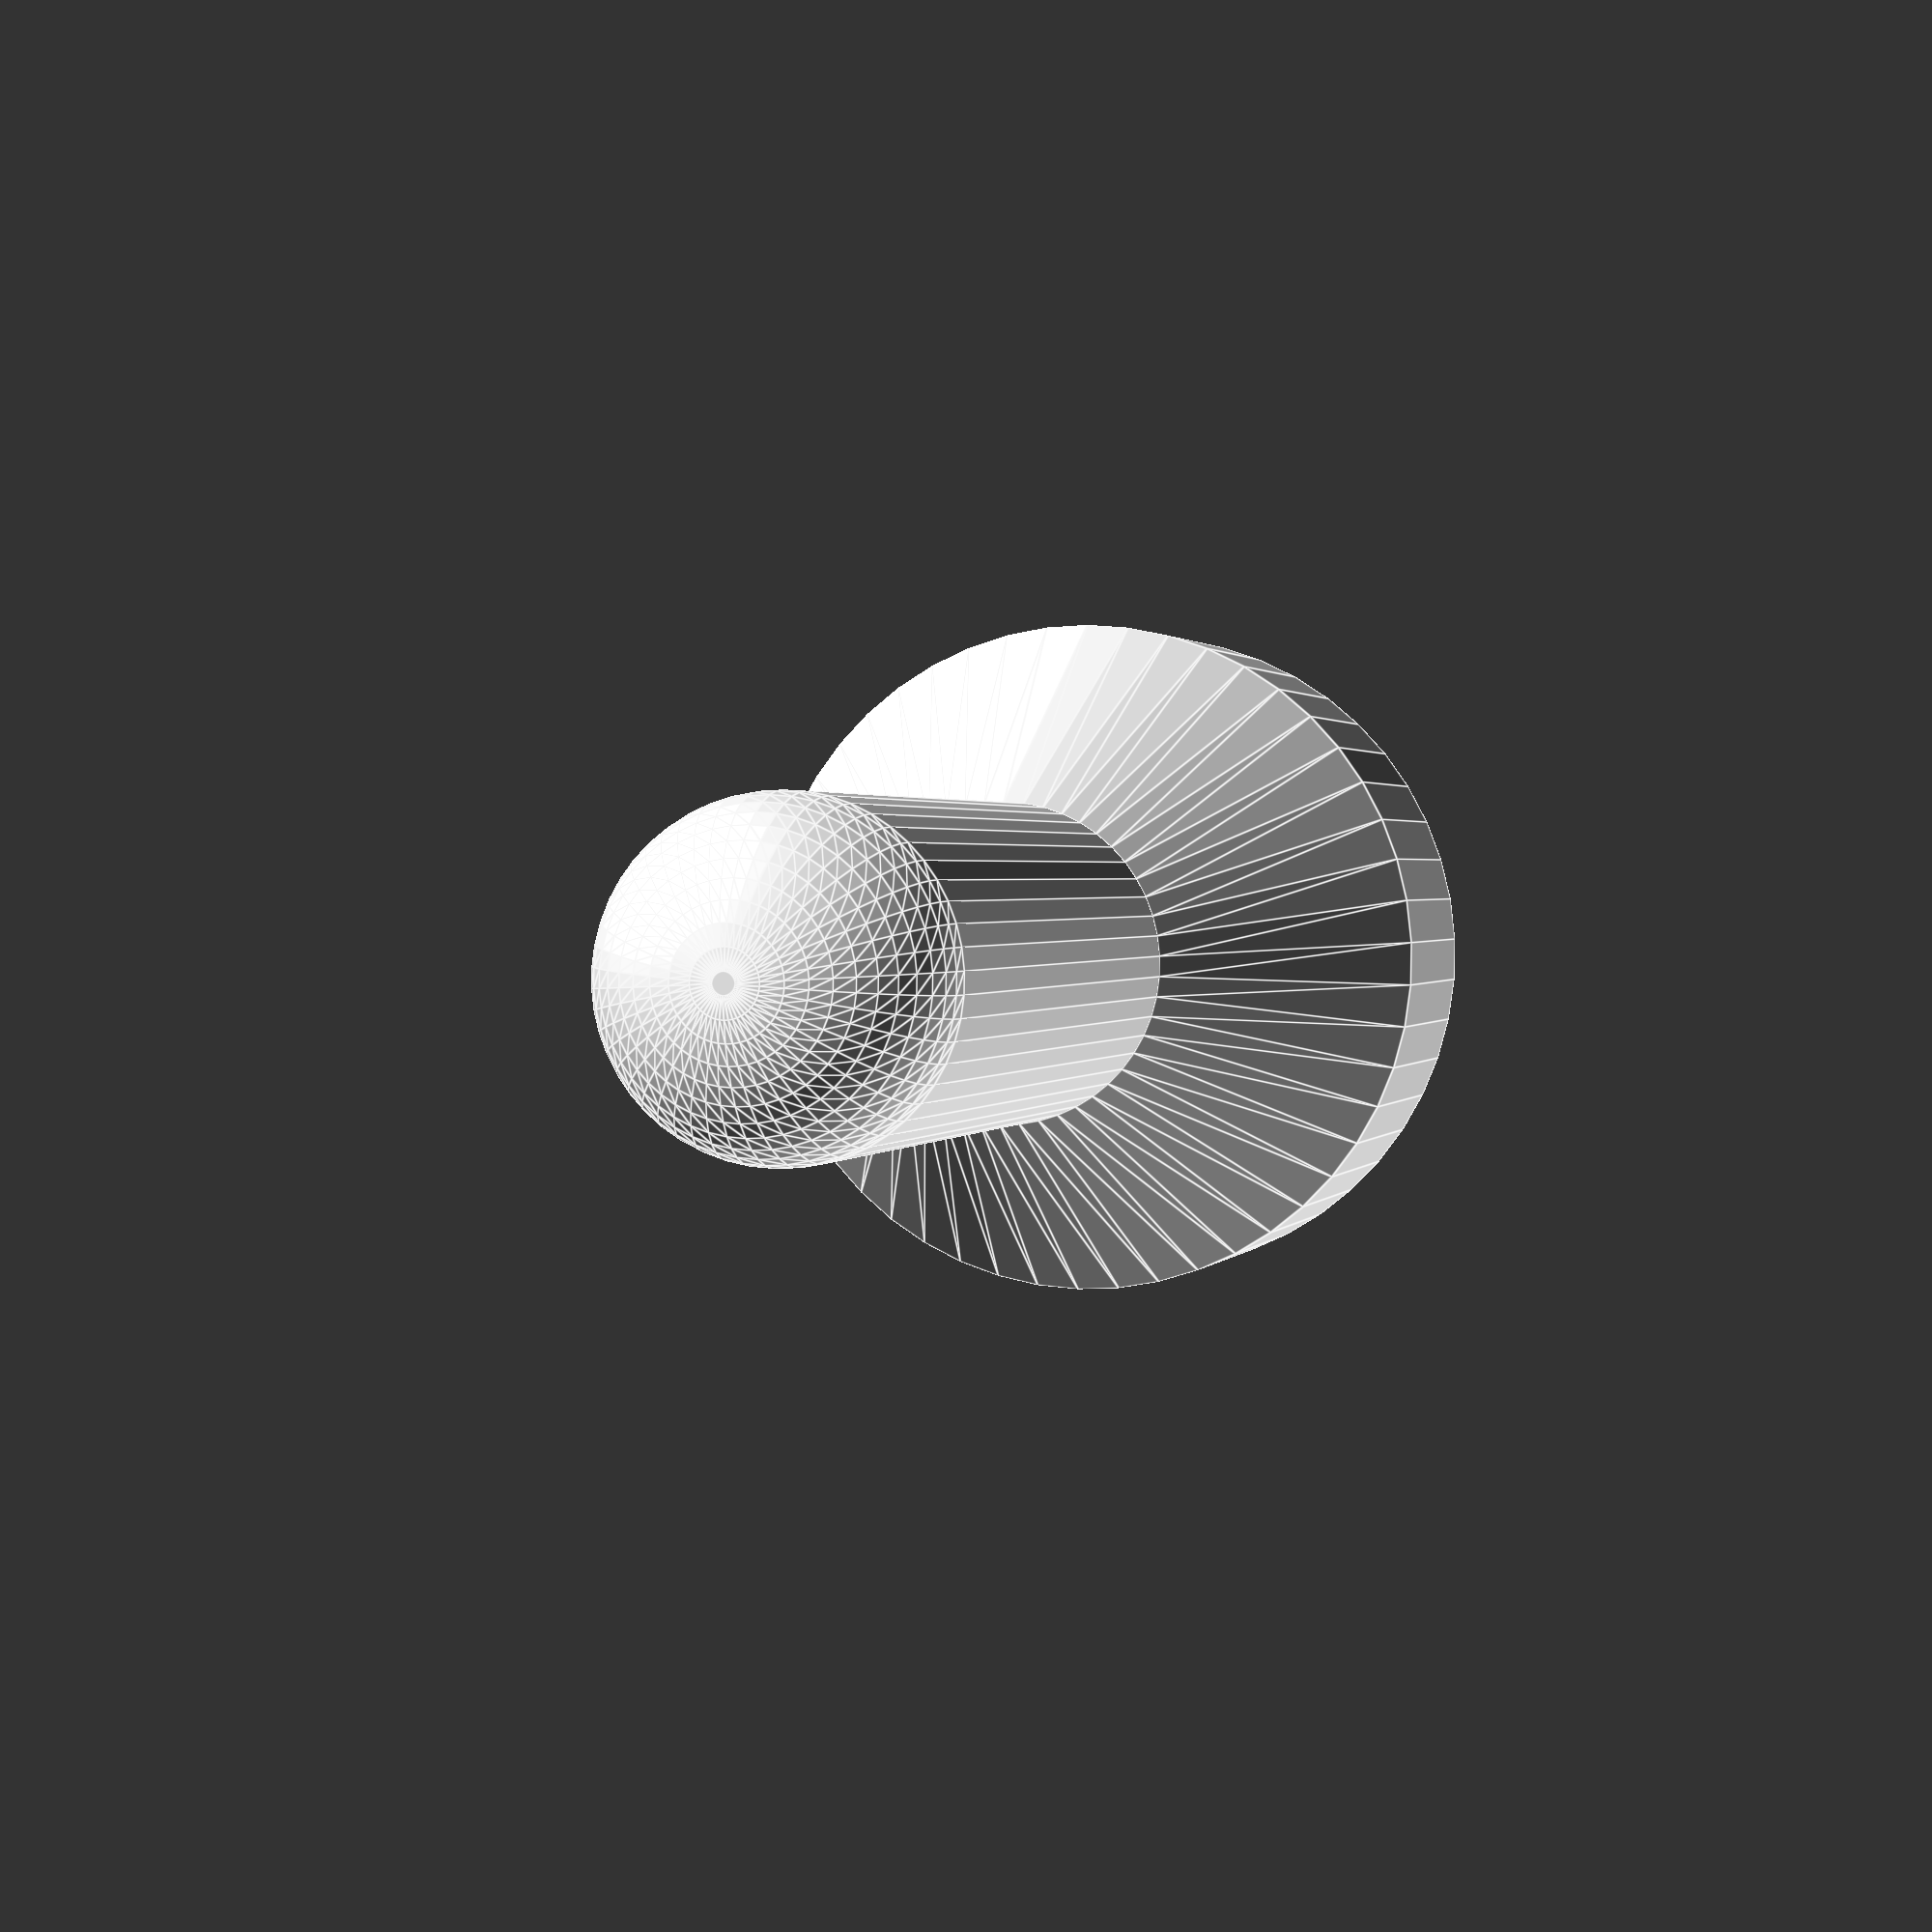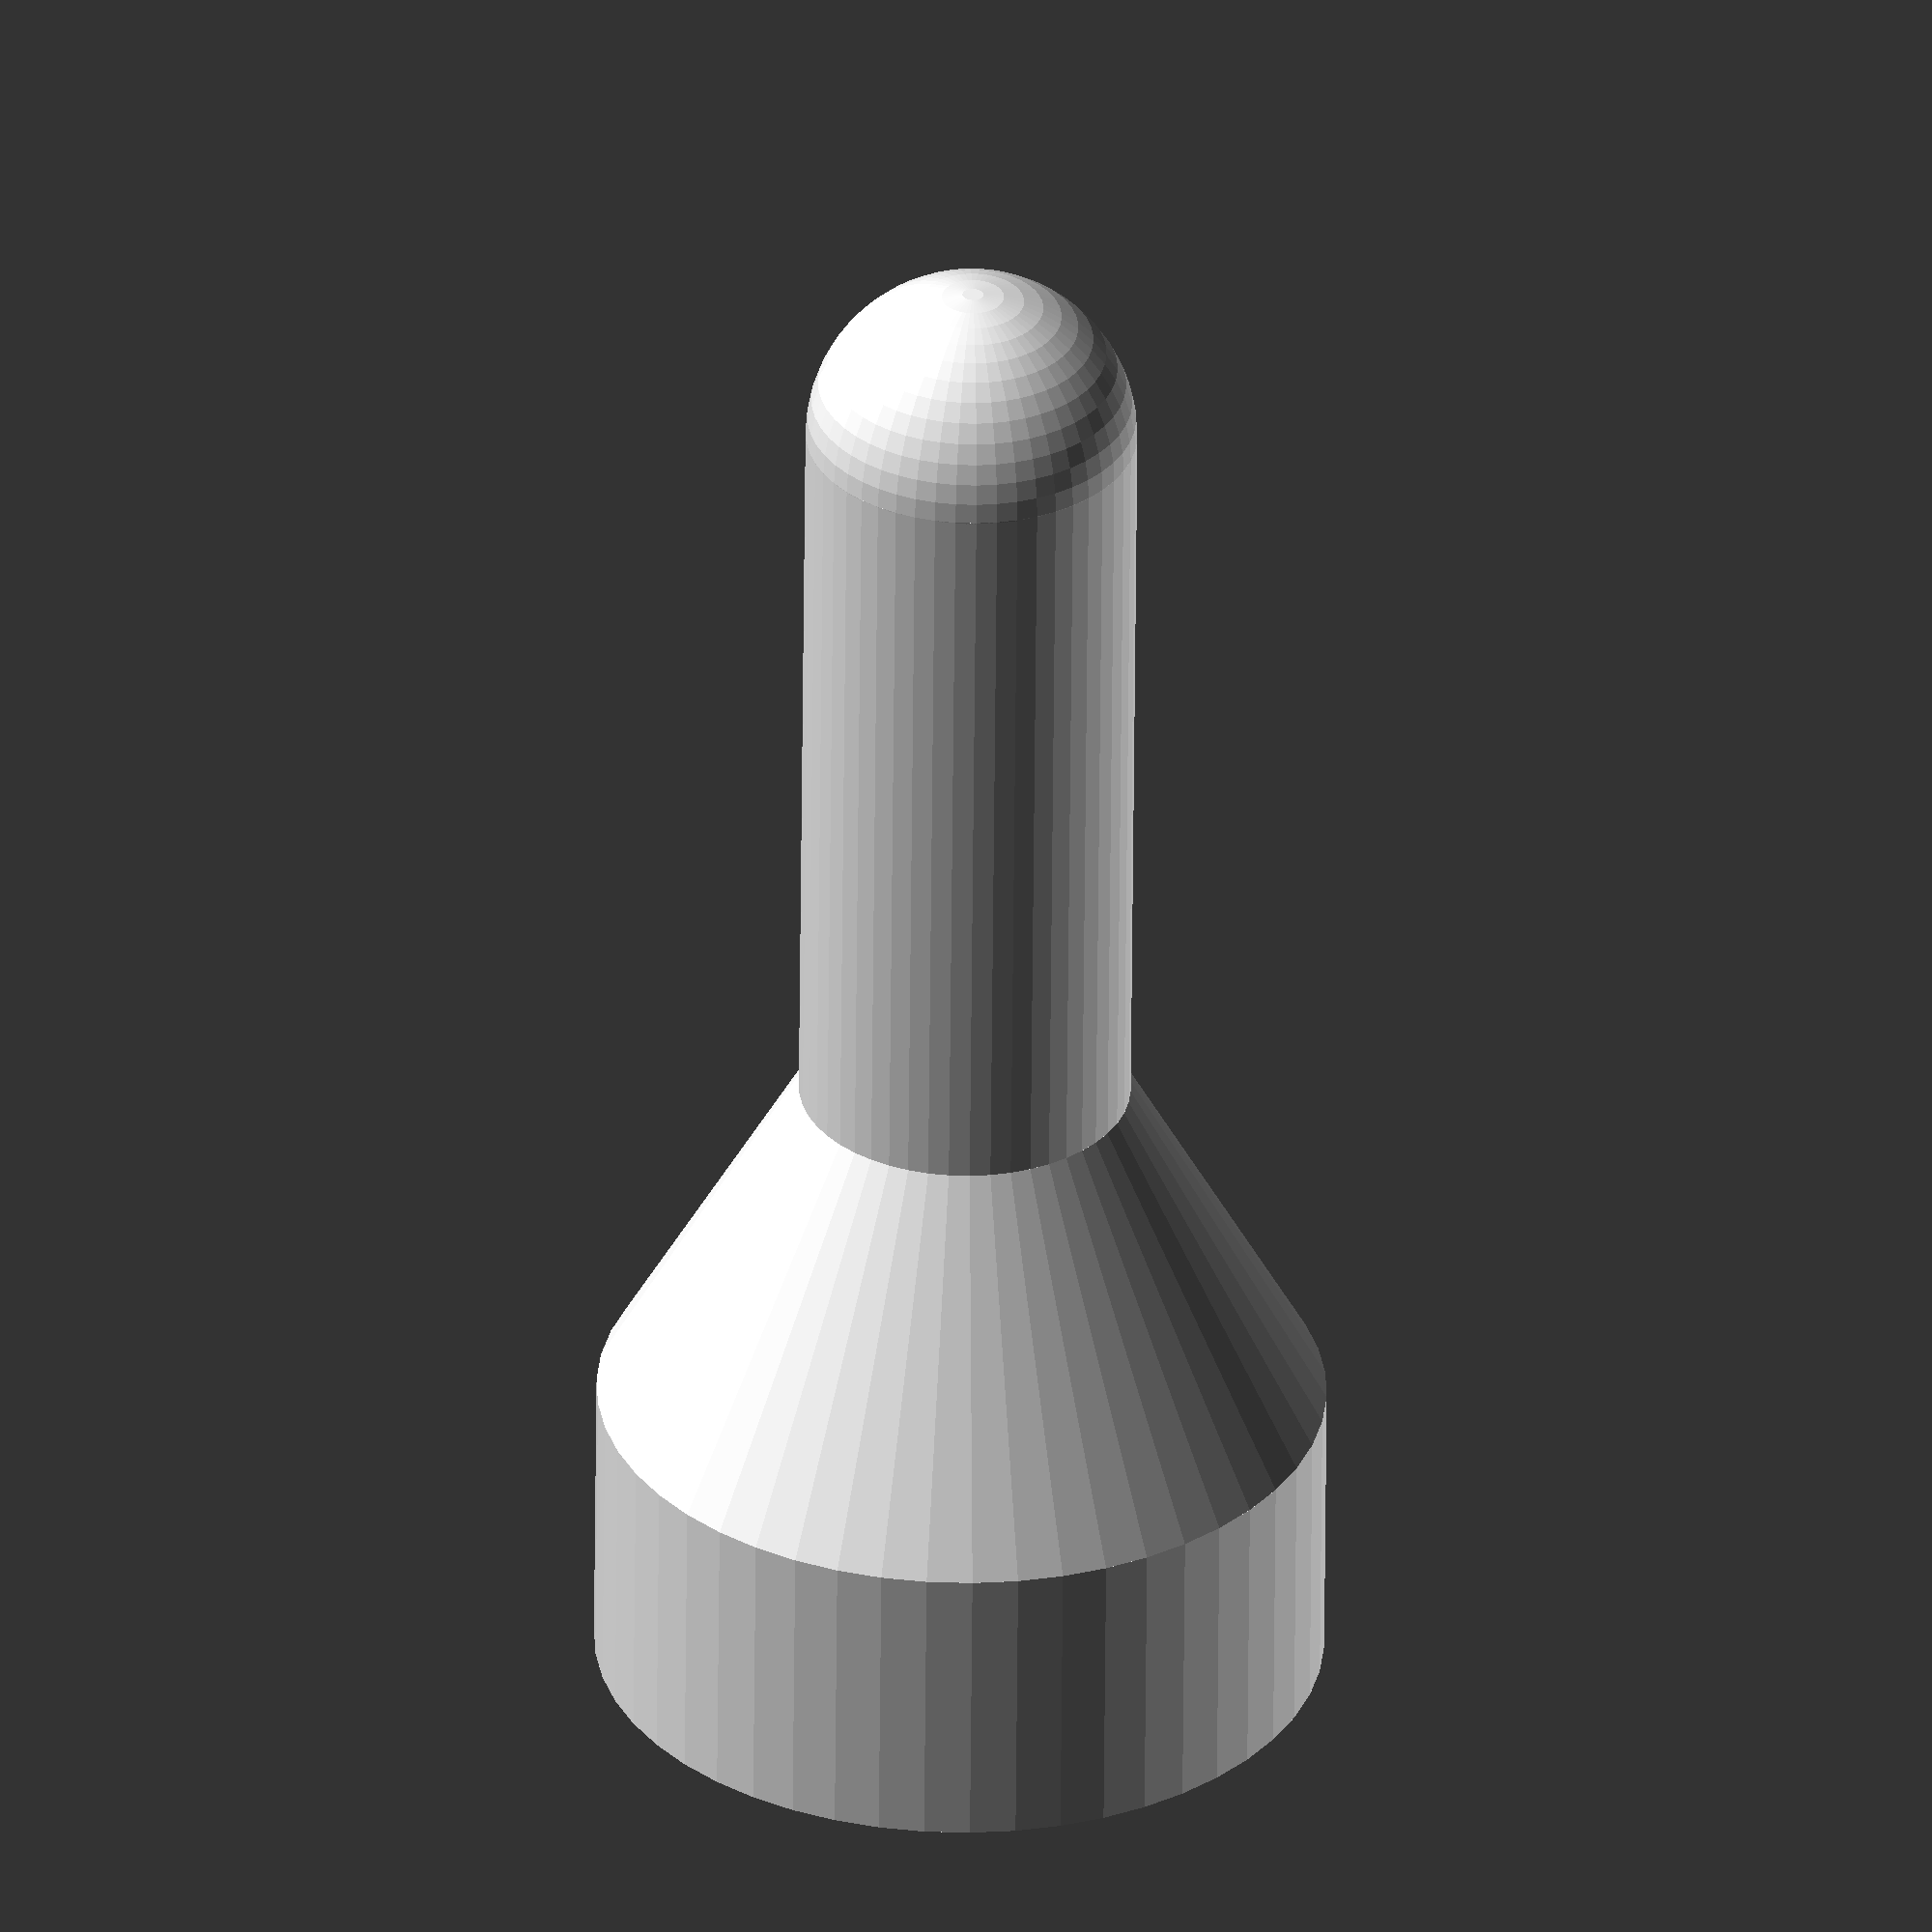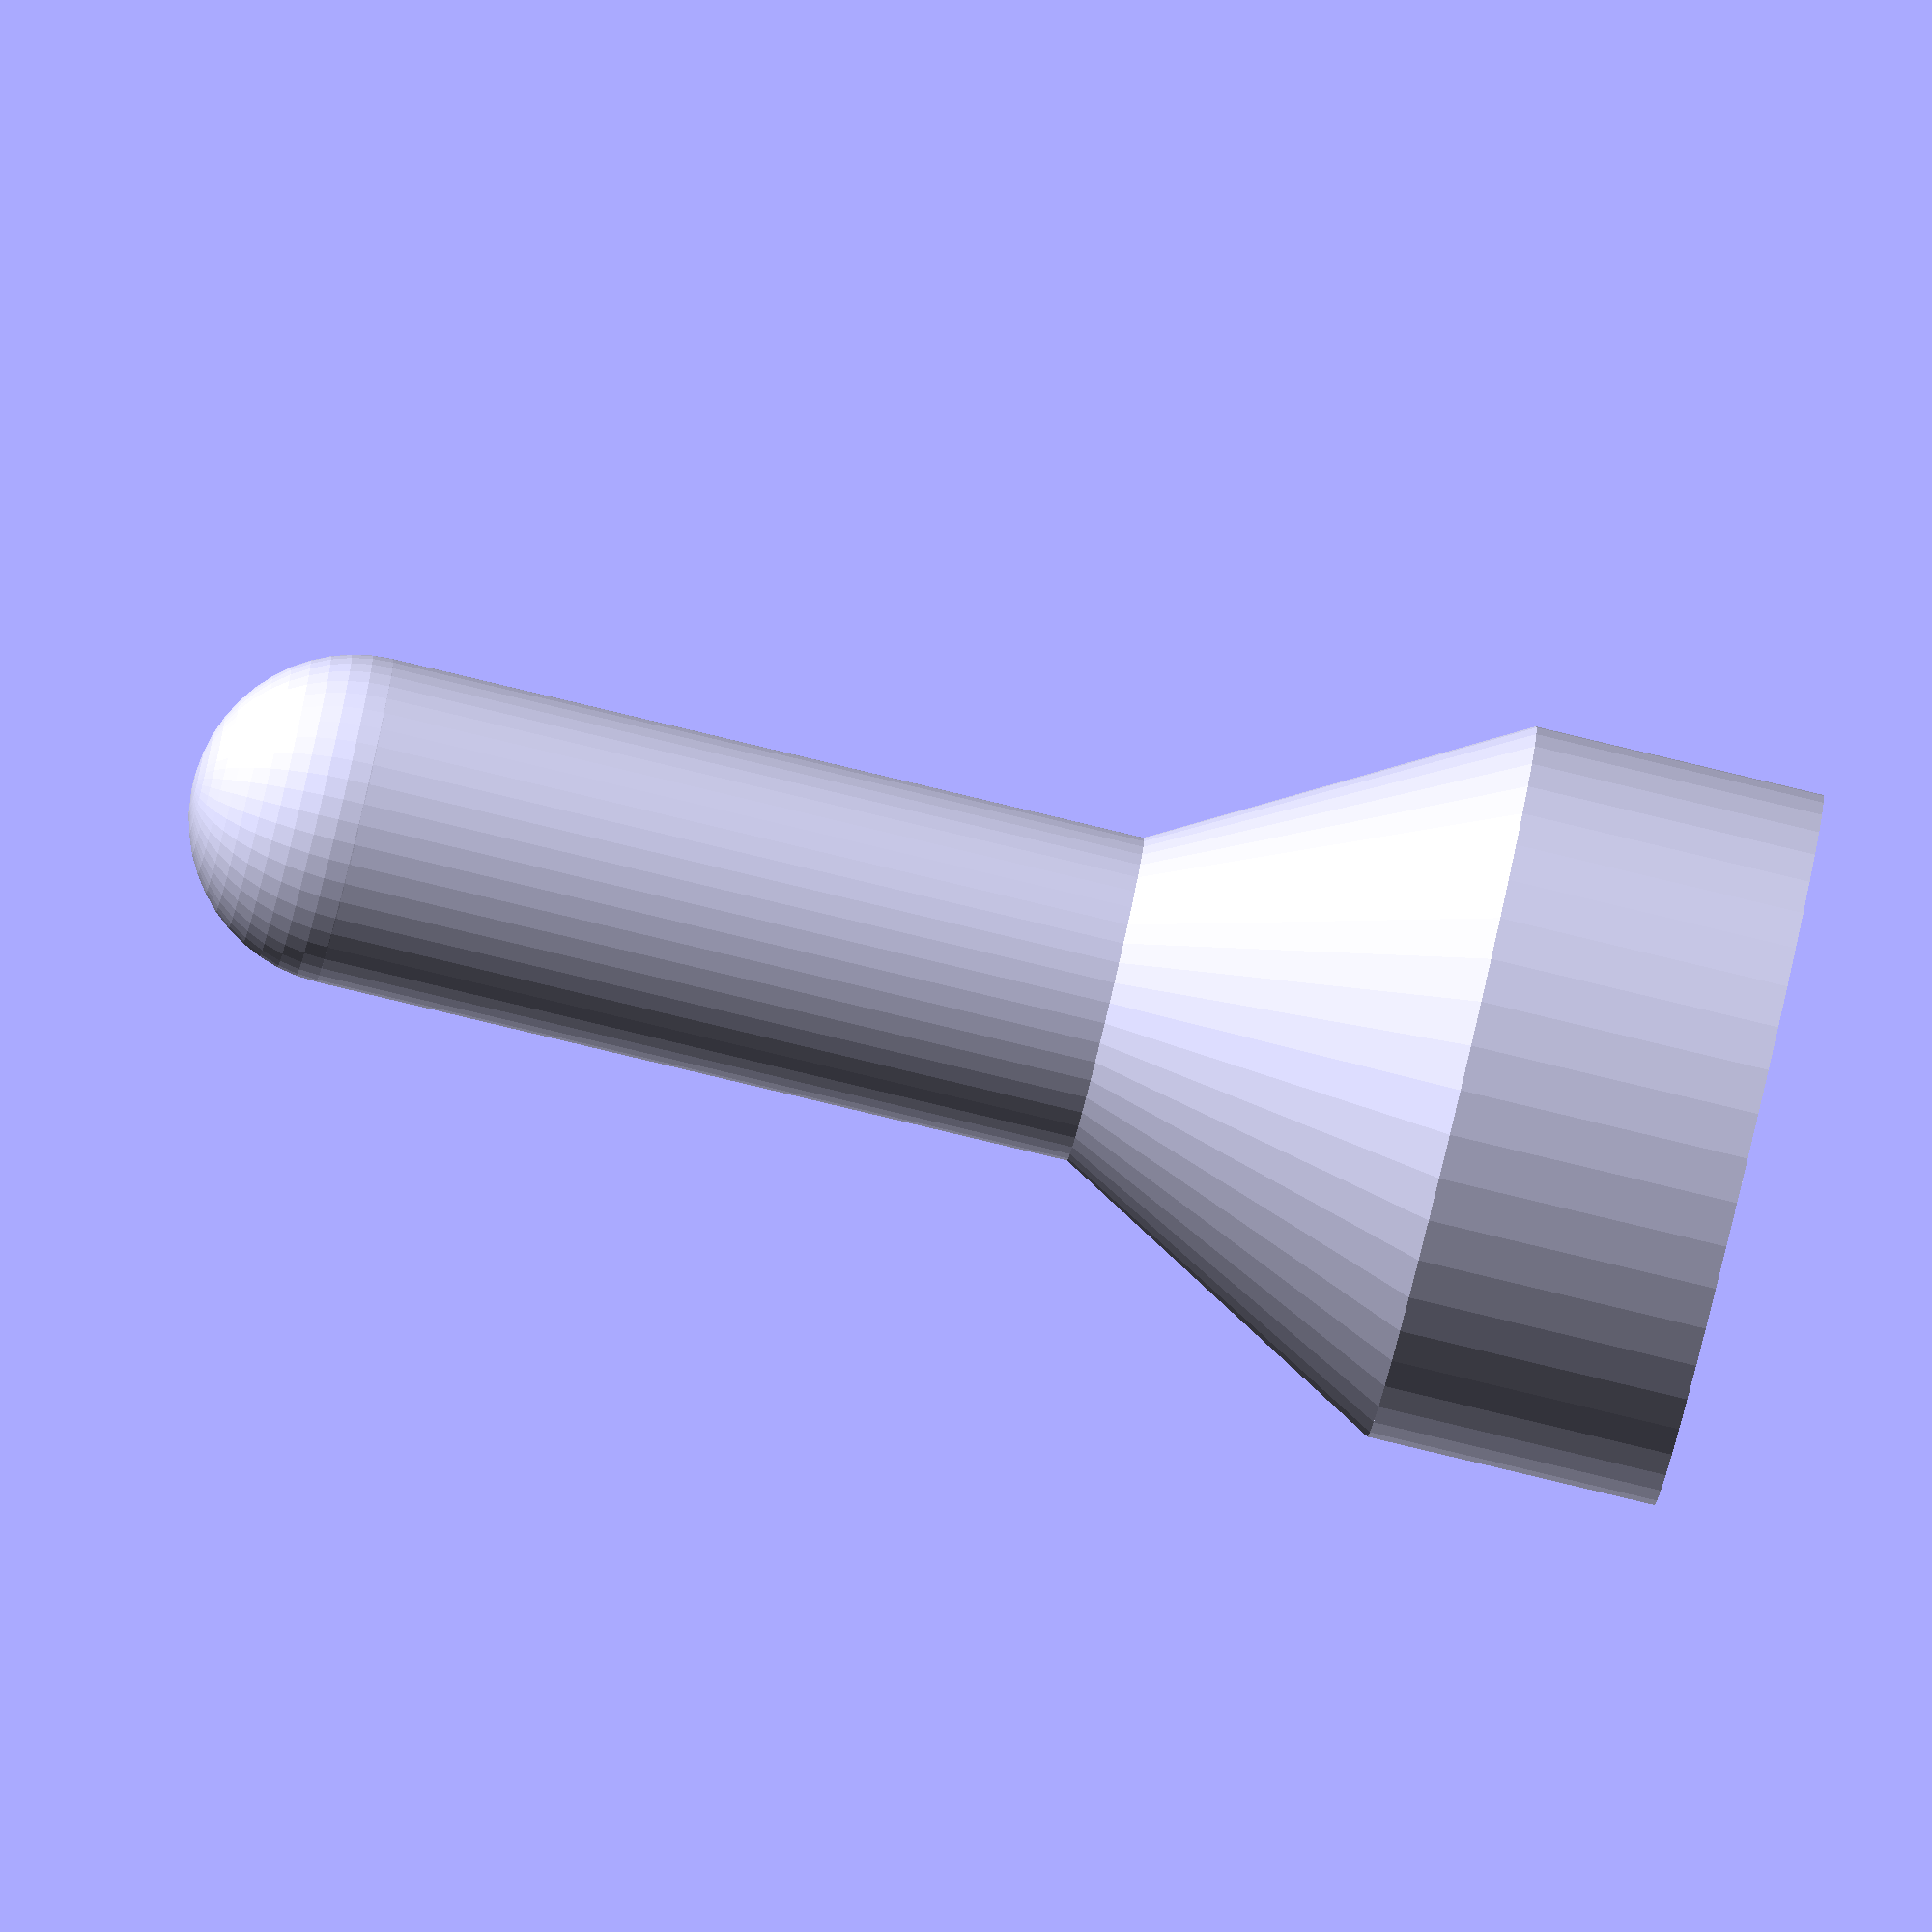
<openscad>
// Resolution
$fn=50;

// Paramters of the stick
stick_diameter = 7; // Handle Diameter (nominal 7 mm)
height = 30; // Total Height (nominal 30 mm or 65 mm)
wall_thickness = 2; // Thickness of sides/top of magnet area (nominal 2 mm)
recess_depth = 1; // Recess depth of magnet in bottom (nominal 0-1 mm)
taper_height = 7.5; // How tall the taper is (nominal 7.5 mm)

// Magnet Holes (actual + fudge factor)
magnet_radius = 6.35 + 0.35;
magnet_depth = 3.175 + 0.05;

// Calculated parameters
stick_radius = stick_diameter/2.;
stick_height = height - magnet_depth - wall_thickness - recess_depth;

base_width = (magnet_radius*2) + wall_thickness;
base_radius = base_width/2.;

union(){

    // Make the base of the stand with holes for the magnet
    difference(){
        // Base
        cylinder(magnet_depth + wall_thickness + recess_depth,base_radius,base_radius);
        // Make hole for magnet
        cylinder(magnet_depth + wall_thickness, magnet_radius,magnet_radius);
    }
 
    // Make the stick and round topper
    union(){
        // Make the narrow stick
        translate([0,0,magnet_depth + wall_thickness + recess_depth]) cylinder(stick_height,stick_radius,stick_radius);
        // Add the Topper
        translate([0,0,magnet_depth + wall_thickness + recess_depth + stick_height]) sphere(stick_radius);
    }
    
    // Make the strain relief at the base
    translate([0,0,magnet_depth + wall_thickness + recess_depth]) cylinder(taper_height, base_radius, stick_radius);
}
</openscad>
<views>
elev=178.9 azim=26.0 roll=165.1 proj=p view=edges
elev=57.7 azim=88.3 roll=359.5 proj=o view=solid
elev=82.6 azim=307.0 roll=76.5 proj=o view=solid
</views>
